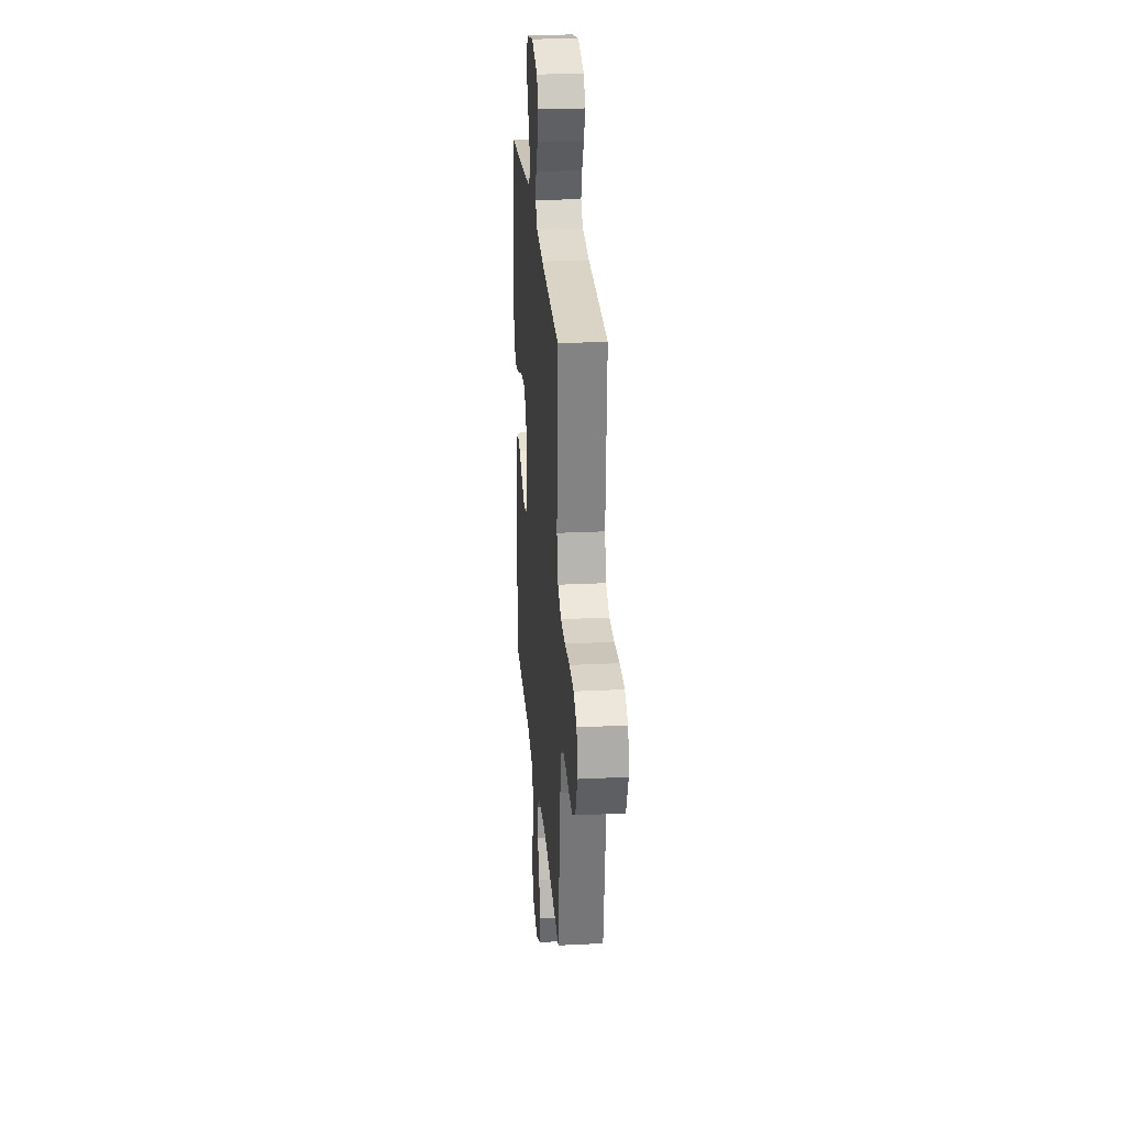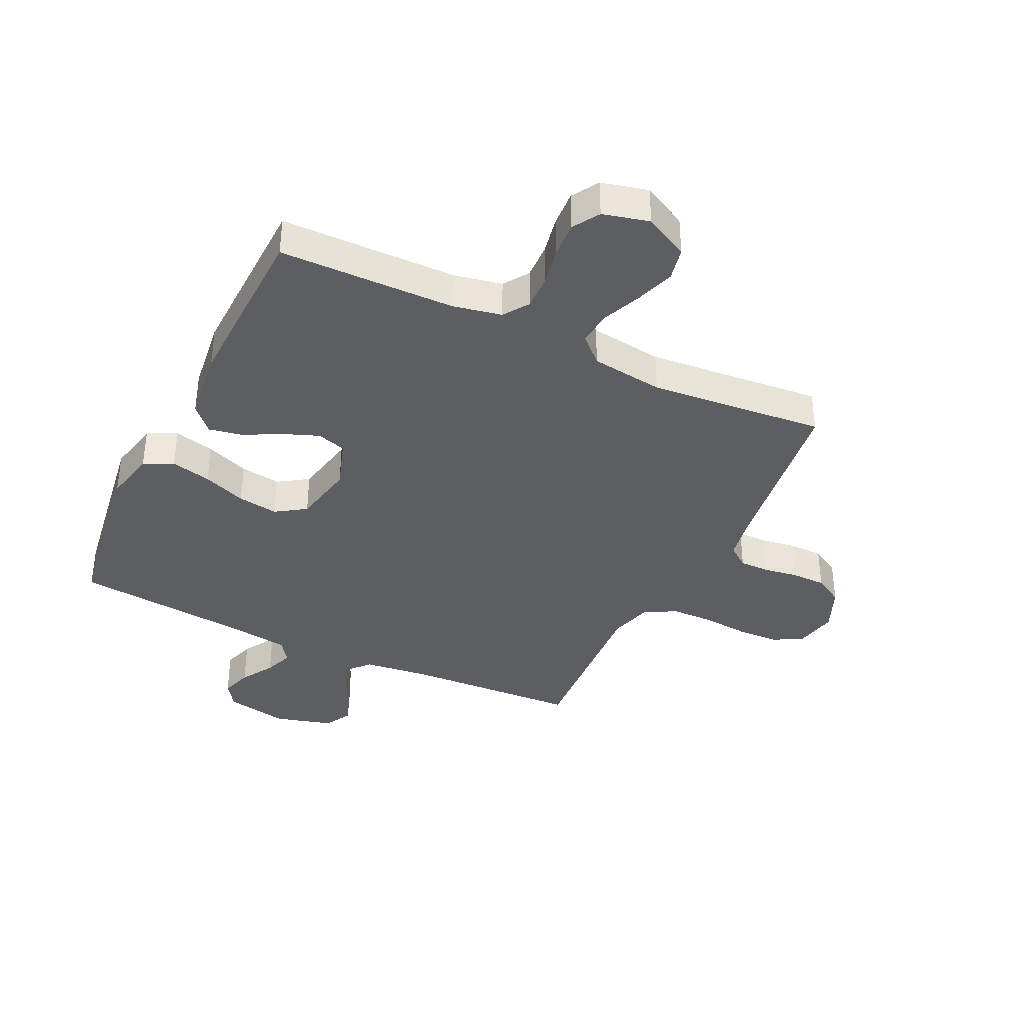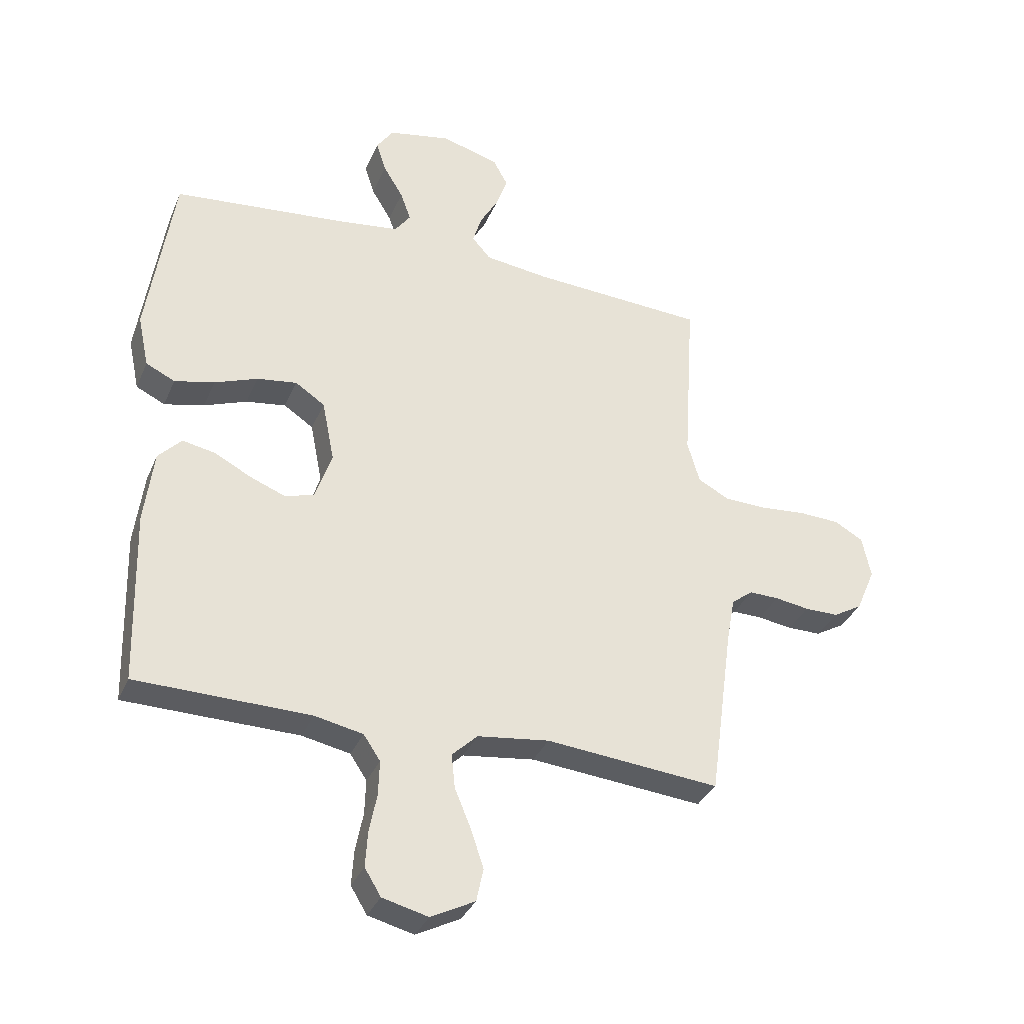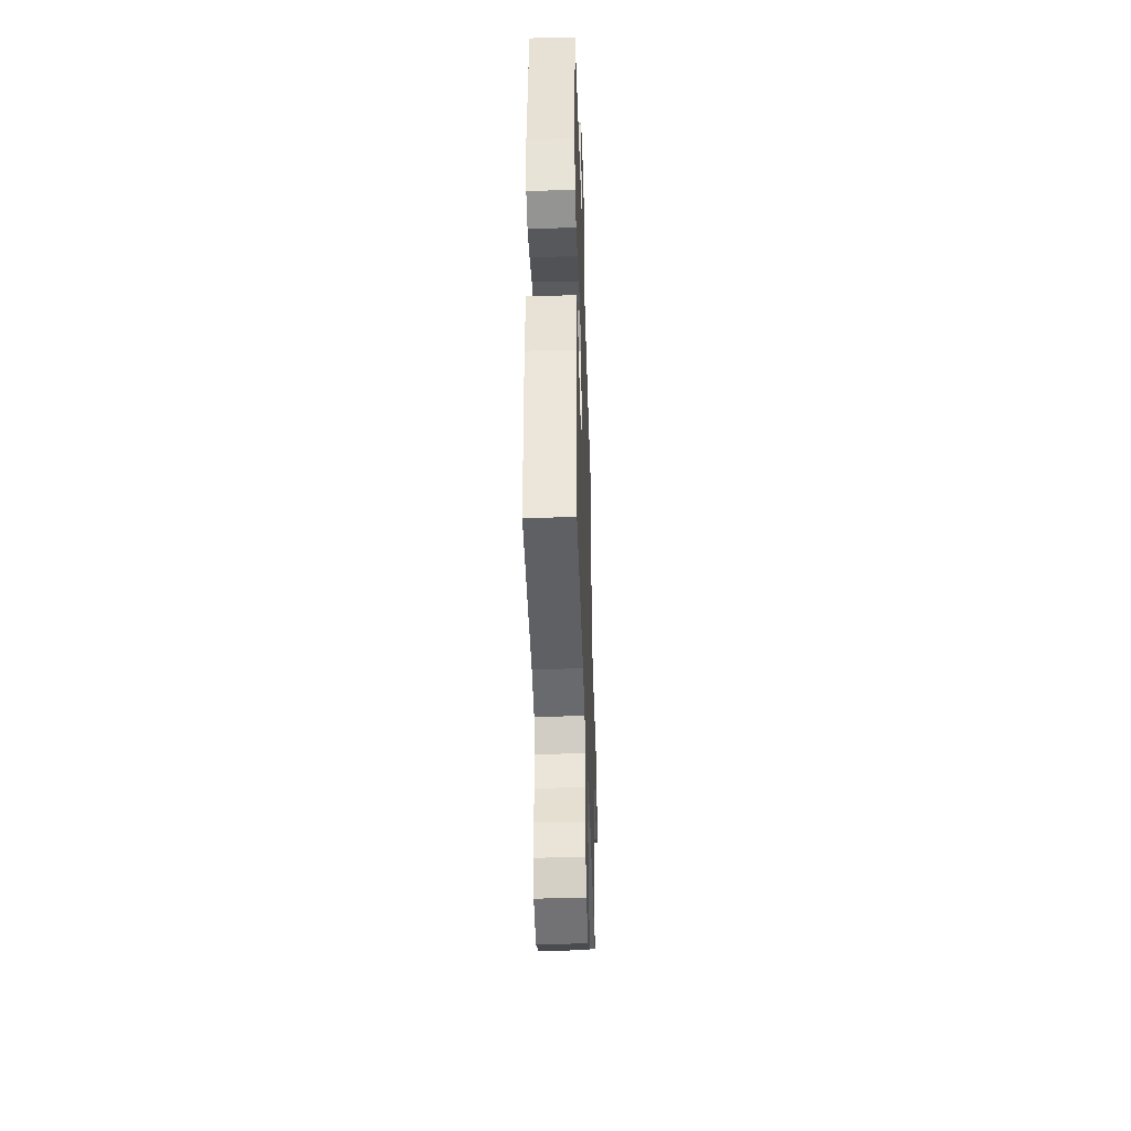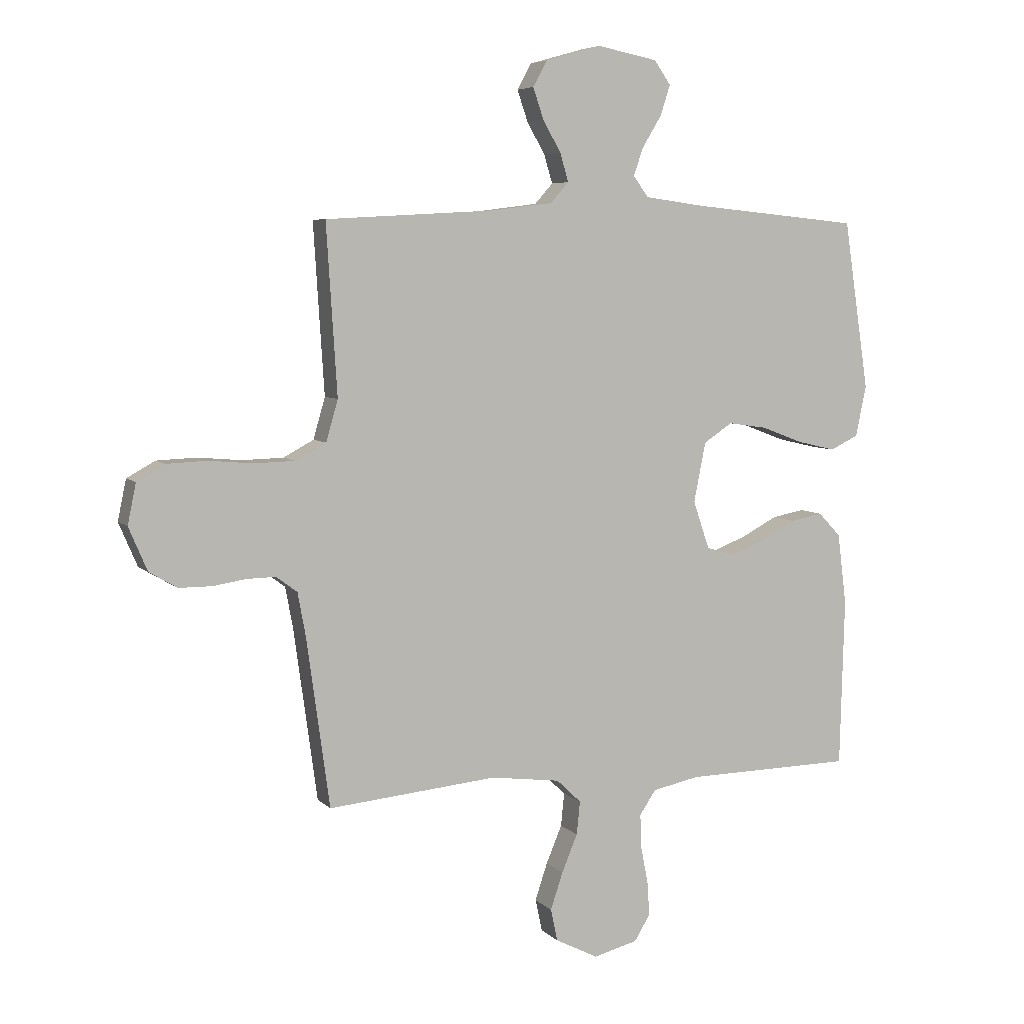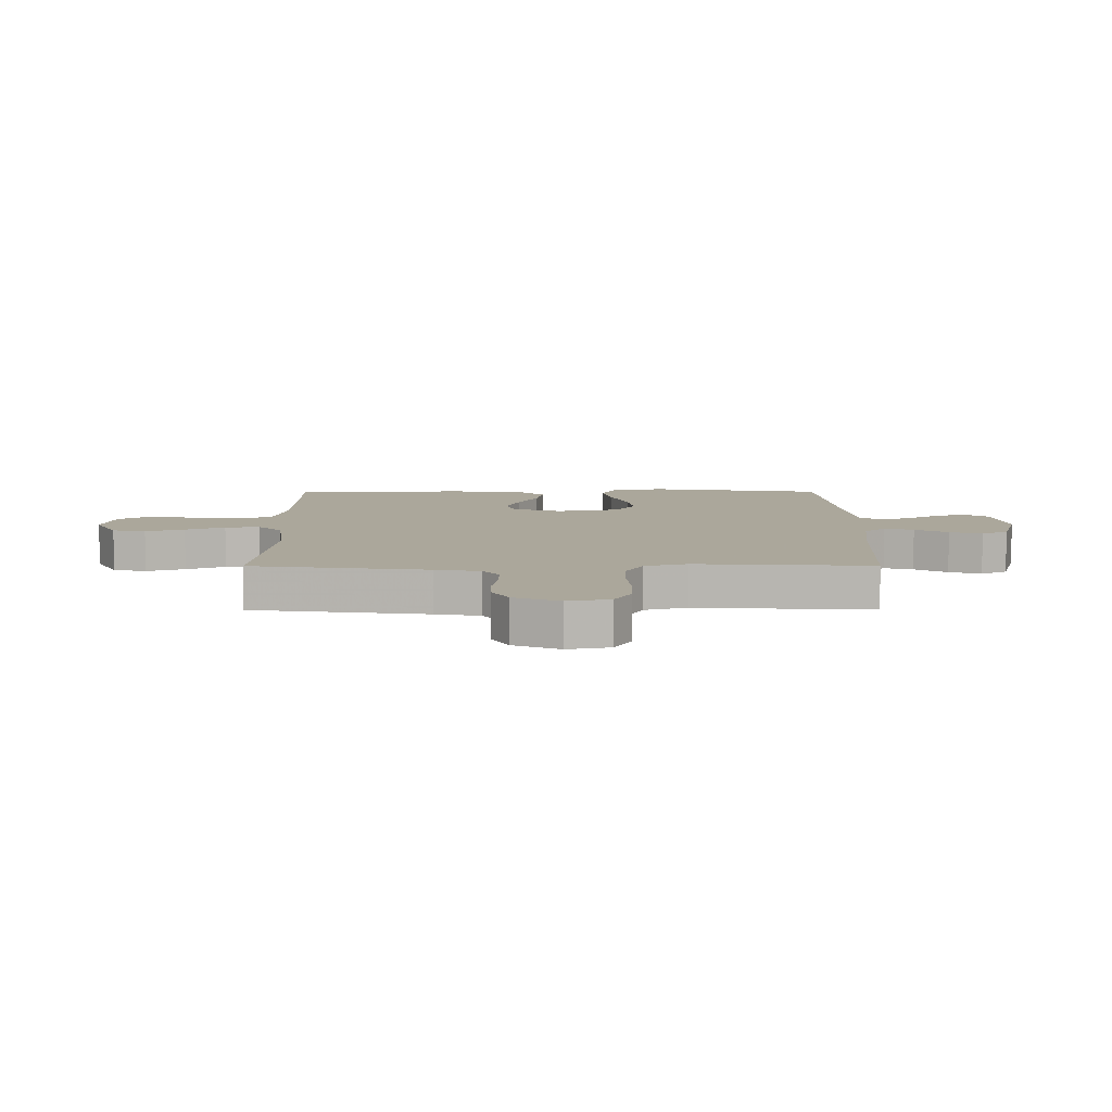
<metadata>
{"format":"obj","ext":"obj","renderer":"f3d","projection":"perspective","resolution":1024,"background":"white","views":[{"elev":25.6,"azim":-94.5,"up":"+Z"},{"elev":-37.5,"azim":154.2,"up":"+Y"},{"elev":-34.2,"azim":159.1,"up":"+Z"},{"elev":-41.5,"azim":91.8,"up":"+Z"},{"elev":6.0,"azim":-22.6,"up":"+Z"},{"elev":8.2,"azim":-90.2,"up":"+Y"}]}
</metadata>
<code>
v -0.5 0.07 -0.5
v -0.541 0.07 -0.2
v -0.555 0.07 -0.124
v -0.592 0.07 -0.096
v -0.643 0.07 -0.097
v -0.702 0.07 -0.106
v -0.76 0.07 -0.106
v -0.81 0.07 -0.077
v -0.843 0.07 0
v -0.828 0.07 0.072
v -0.778 0.07 0.1
v -0.707 0.07 0.103
v -0.629 0.07 0.096
v -0.556 0.07 0.098
v -0.502 0.07 0.127
v -0.481 0.07 0.2
v -0.5 0.07 0.5
v -0.2 0.07 0.517
v -0.09 0.07 0.531
v -0.058 0.07 0.567
v -0.073 0.07 0.617
v -0.105 0.07 0.673
v -0.124 0.07 0.728
v -0.099 0.07 0.774
v 0 0.07 0.802
v 0.108 0.07 0.781
v 0.137 0.07 0.739
v 0.12 0.07 0.686
v 0.086 0.07 0.63
v 0.068 0.07 0.58
v 0.095 0.07 0.543
v 0.2 0.07 0.529
v 0.5 0.07 0.5
v 0.545 0.07 0.2
v 0.526 0.07 0.11
v 0.476 0.07 0.086
v 0.407 0.07 0.102
v 0.333 0.07 0.13
v 0.264 0.07 0.14
v 0.213 0.07 0.106
v 0.192 0.07 0
v 0.221 0.07 -0.085
v 0.271 0.07 -0.1
v 0.332 0.07 -0.076
v 0.395 0.07 -0.043
v 0.452 0.07 -0.032
v 0.492 0.07 -0.074
v 0.508 0.07 -0.2
v 0.5 0.07 -0.5
v 0.2 0.07 -0.505
v 0.117 0.07 -0.522
v 0.088 0.07 -0.565
v 0.09 0.07 -0.625
v 0.103 0.07 -0.691
v 0.107 0.07 -0.752
v 0.079 0.07 -0.798
v 0 0.07 -0.818
v -0.076 0.07 -0.779
v -0.088 0.07 -0.722
v -0.066 0.07 -0.656
v -0.038 0.07 -0.589
v -0.032 0.07 -0.53
v -0.076 0.07 -0.488
v -0.2 0.07 -0.472
v -0.5 0 -0.5
v -0.541 0 -0.2
v -0.555 0 -0.124
v -0.592 0 -0.096
v -0.643 0 -0.097
v -0.702 0 -0.106
v -0.76 0 -0.106
v -0.81 0 -0.077
v -0.843 0 0
v -0.828 0 0.072
v -0.778 0 0.1
v -0.707 0 0.103
v -0.629 0 0.096
v -0.556 0 0.098
v -0.502 0 0.127
v -0.481 0 0.2
v -0.5 0 0.5
v -0.2 0 0.517
v -0.09 0 0.531
v -0.058 0 0.567
v -0.073 0 0.617
v -0.105 0 0.673
v -0.124 0 0.728
v -0.099 0 0.774
v 0 0 0.802
v 0.108 0 0.781
v 0.137 0 0.739
v 0.12 0 0.686
v 0.086 0 0.63
v 0.068 0 0.58
v 0.095 0 0.543
v 0.2 0 0.529
v 0.5 0 0.5
v 0.545 0 0.2
v 0.526 0 0.11
v 0.476 0 0.086
v 0.407 0 0.102
v 0.333 0 0.13
v 0.264 0 0.14
v 0.213 0 0.106
v 0.192 0 0
v 0.221 0 -0.085
v 0.271 0 -0.1
v 0.332 0 -0.076
v 0.395 0 -0.043
v 0.452 0 -0.032
v 0.492 0 -0.074
v 0.508 0 -0.2
v 0.5 0 -0.5
v 0.2 0 -0.505
v 0.117 0 -0.522
v 0.088 0 -0.565
v 0.09 0 -0.625
v 0.103 0 -0.691
v 0.107 0 -0.752
v 0.079 0 -0.798
v 0 0 -0.818
v -0.076 0 -0.779
v -0.088 0 -0.722
v -0.066 0 -0.656
v -0.038 0 -0.589
v -0.032 0 -0.53
v -0.076 0 -0.488
v -0.2 0 -0.472
f 58 59 60 61
f 56 57 58 61
f 56 61 62
f 53 54 55 56
f 52 53 56 62
f 51 52 62 63
f 47 48 49 50
f 47 50 51 63
f 44 45 46 47
f 43 44 47 63
f 35 36 37 38
f 35 38 39
f 32 33 34 35
f 31 32 35 39
f 30 31 39 40
f 26 27 28 29
f 26 29 30
f 25 26 30
f 21 22 23 24
f 20 21 24 25
f 16 17 18
f 15 16 18 19
f 10 11 12 13
f 10 13 14
f 9 10 14
f 8 9 14
f 5 6 7 8
f 4 5 8 14
f 3 4 14 15
f 64 1 2
f 42 43 63 64
f 41 42 64 2
f 20 25 30 40
f 19 20 40 41
f 15 19 41
f 2 3 15 41
f 125 124 123 122
f 125 122 121 120
f 126 125 120
f 120 119 118 117
f 126 120 117 116
f 127 126 116 115
f 114 113 112 111
f 127 115 114 111
f 111 110 109 108
f 127 111 108 107
f 102 101 100 99
f 103 102 99
f 99 98 97 96
f 103 99 96 95
f 104 103 95 94
f 93 92 91 90
f 94 93 90
f 94 90 89
f 88 87 86 85
f 89 88 85 84
f 82 81 80
f 83 82 80 79
f 77 76 75 74
f 78 77 74
f 78 74 73
f 78 73 72
f 72 71 70 69
f 78 72 69 68
f 79 78 68 67
f 66 65 128
f 128 127 107 106
f 66 128 106 105
f 104 94 89 84
f 105 104 84 83
f 105 83 79
f 105 79 67 66
f 1 65 66 2
f 2 66 67 3
f 3 67 68 4
f 4 68 69 5
f 5 69 70 6
f 6 70 71 7
f 7 71 72 8
f 8 72 73 9
f 9 73 74 10
f 10 74 75 11
f 11 75 76 12
f 12 76 77 13
f 13 77 78 14
f 14 78 79 15
f 15 79 80 16
f 16 80 81 17
f 17 81 82 18
f 18 82 83 19
f 19 83 84 20
f 20 84 85 21
f 21 85 86 22
f 22 86 87 23
f 23 87 88 24
f 24 88 89 25
f 25 89 90 26
f 26 90 91 27
f 27 91 92 28
f 28 92 93 29
f 29 93 94 30
f 30 94 95 31
f 31 95 96 32
f 32 96 97 33
f 33 97 98 34
f 34 98 99 35
f 35 99 100 36
f 36 100 101 37
f 37 101 102 38
f 38 102 103 39
f 39 103 104 40
f 40 104 105 41
f 41 105 106 42
f 42 106 107 43
f 43 107 108 44
f 44 108 109 45
f 45 109 110 46
f 46 110 111 47
f 47 111 112 48
f 48 112 113 49
f 49 113 114 50
f 50 114 115 51
f 51 115 116 52
f 52 116 117 53
f 53 117 118 54
f 54 118 119 55
f 55 119 120 56
f 56 120 121 57
f 57 121 122 58
f 58 122 123 59
f 59 123 124 60
f 60 124 125 61
f 61 125 126 62
f 62 126 127 63
f 63 127 128 64
f 64 128 65 1

</code>
